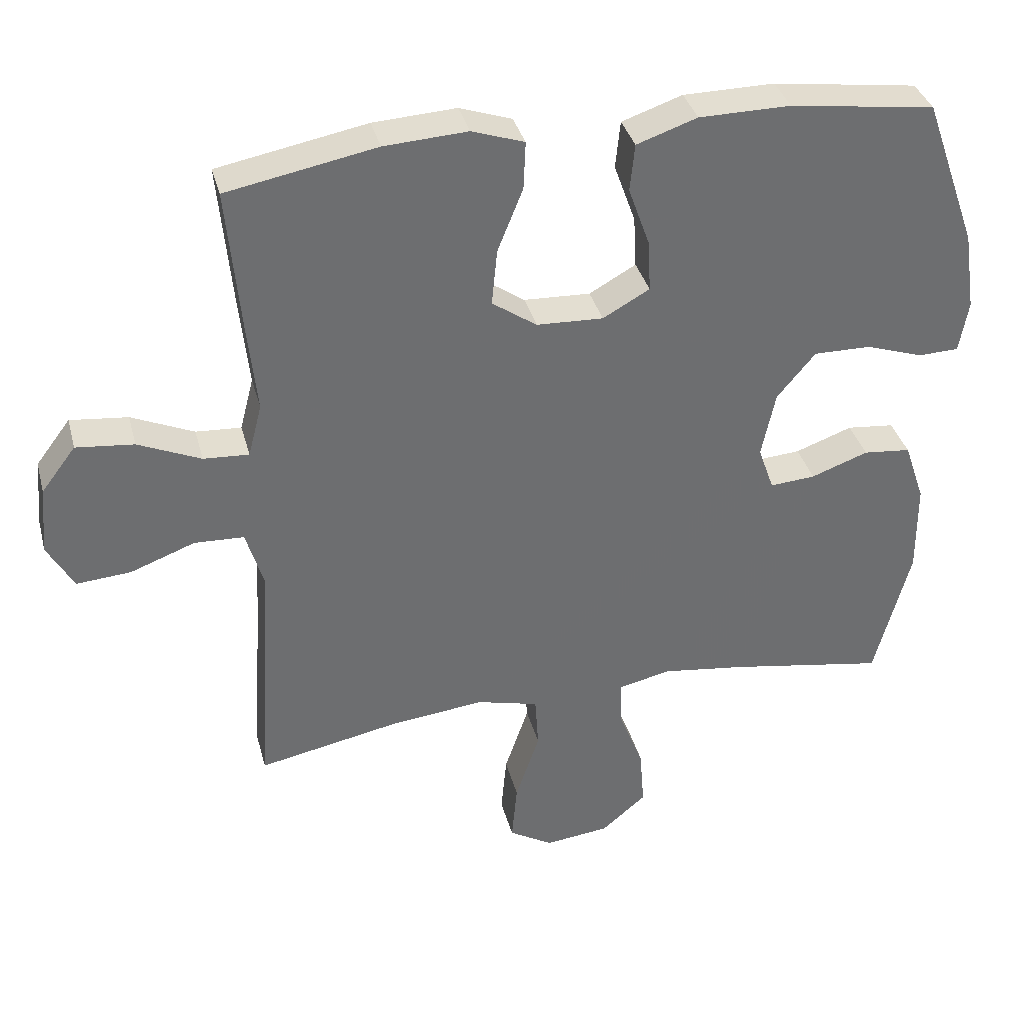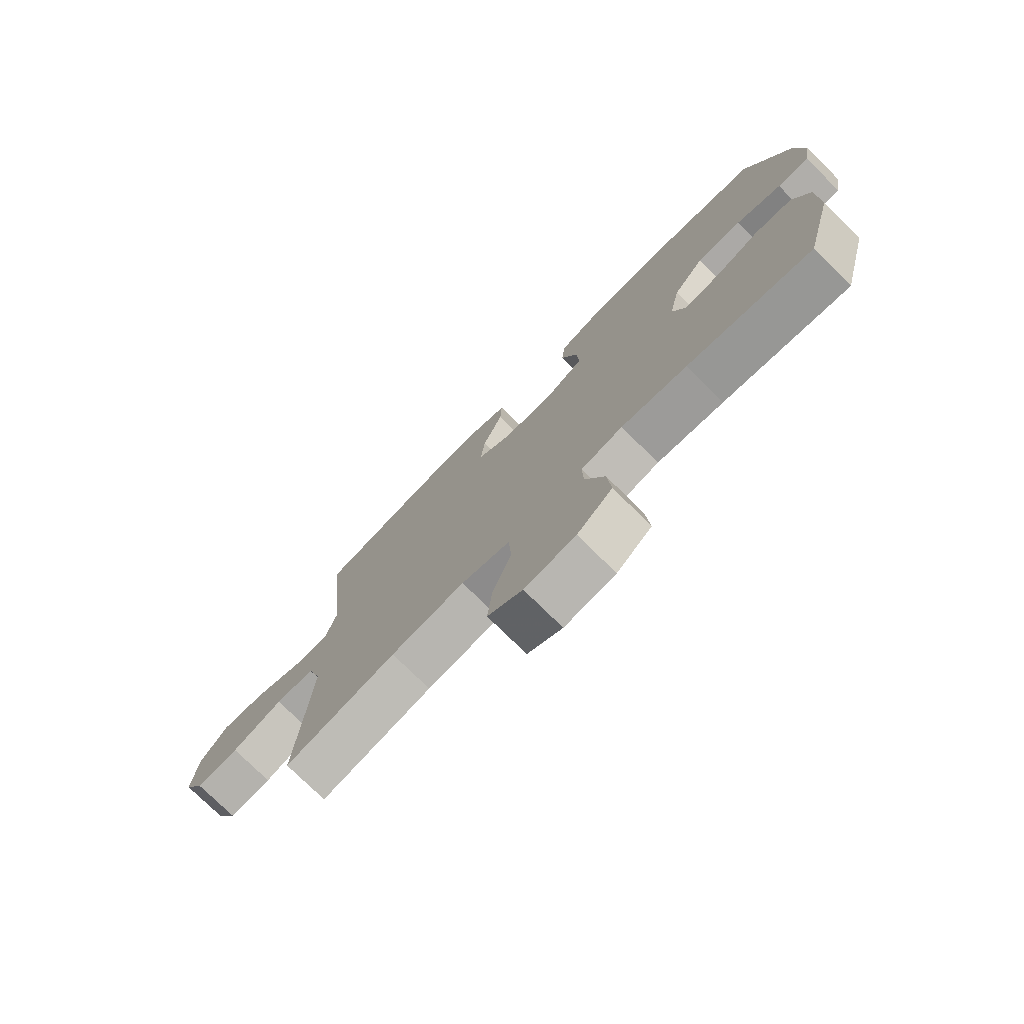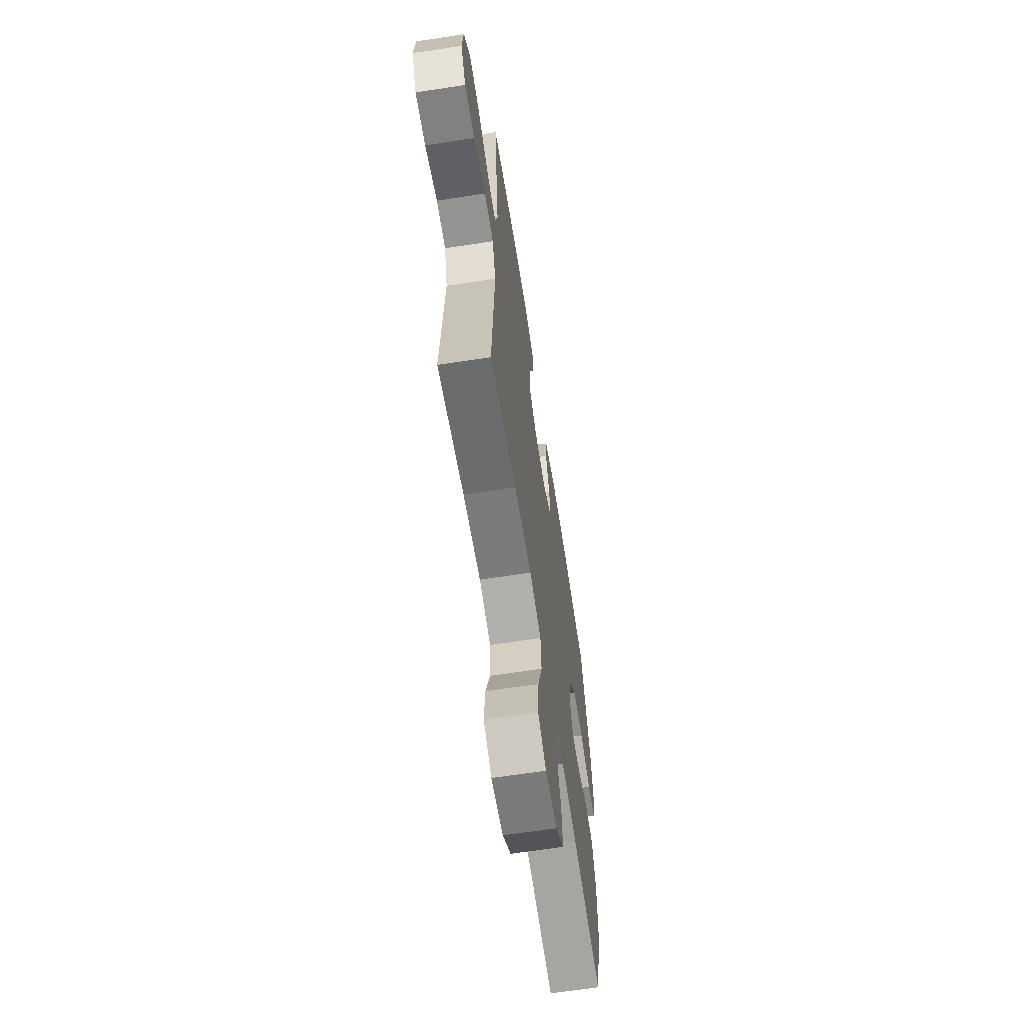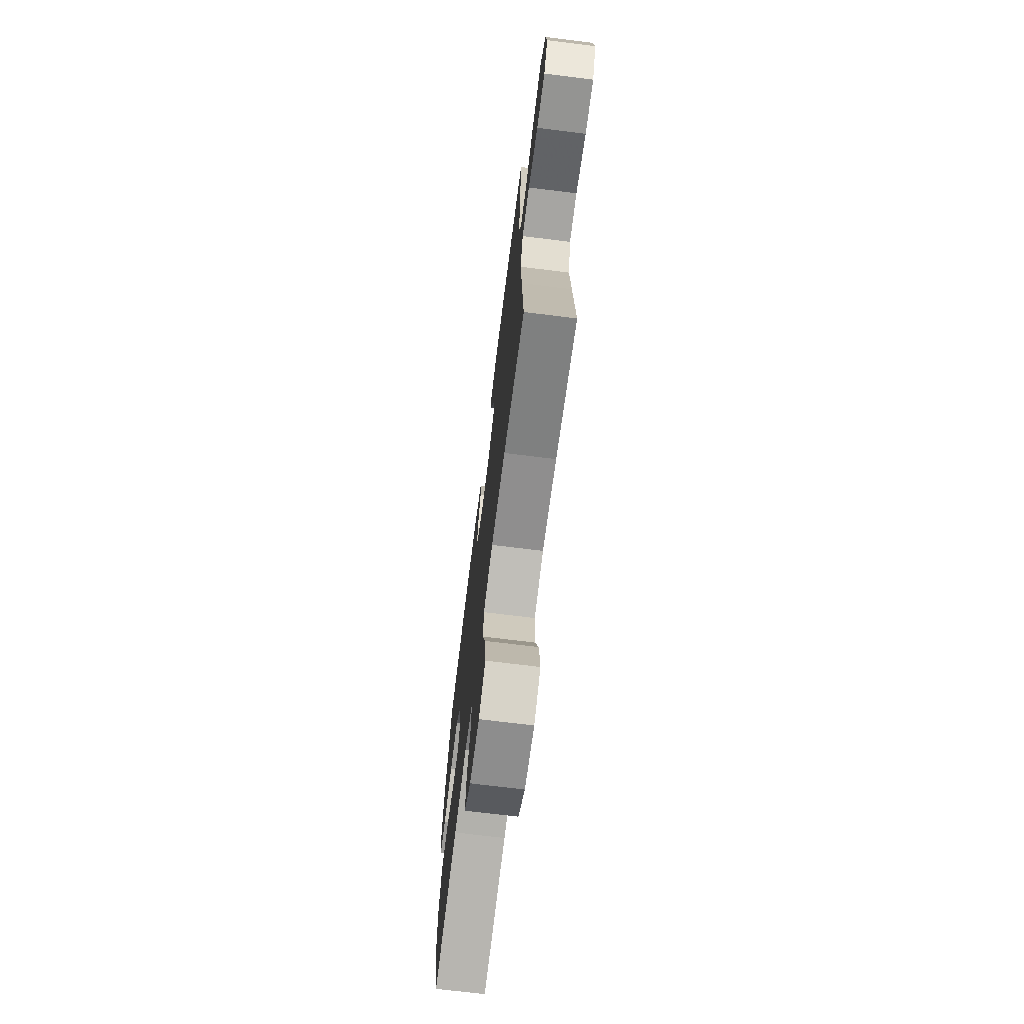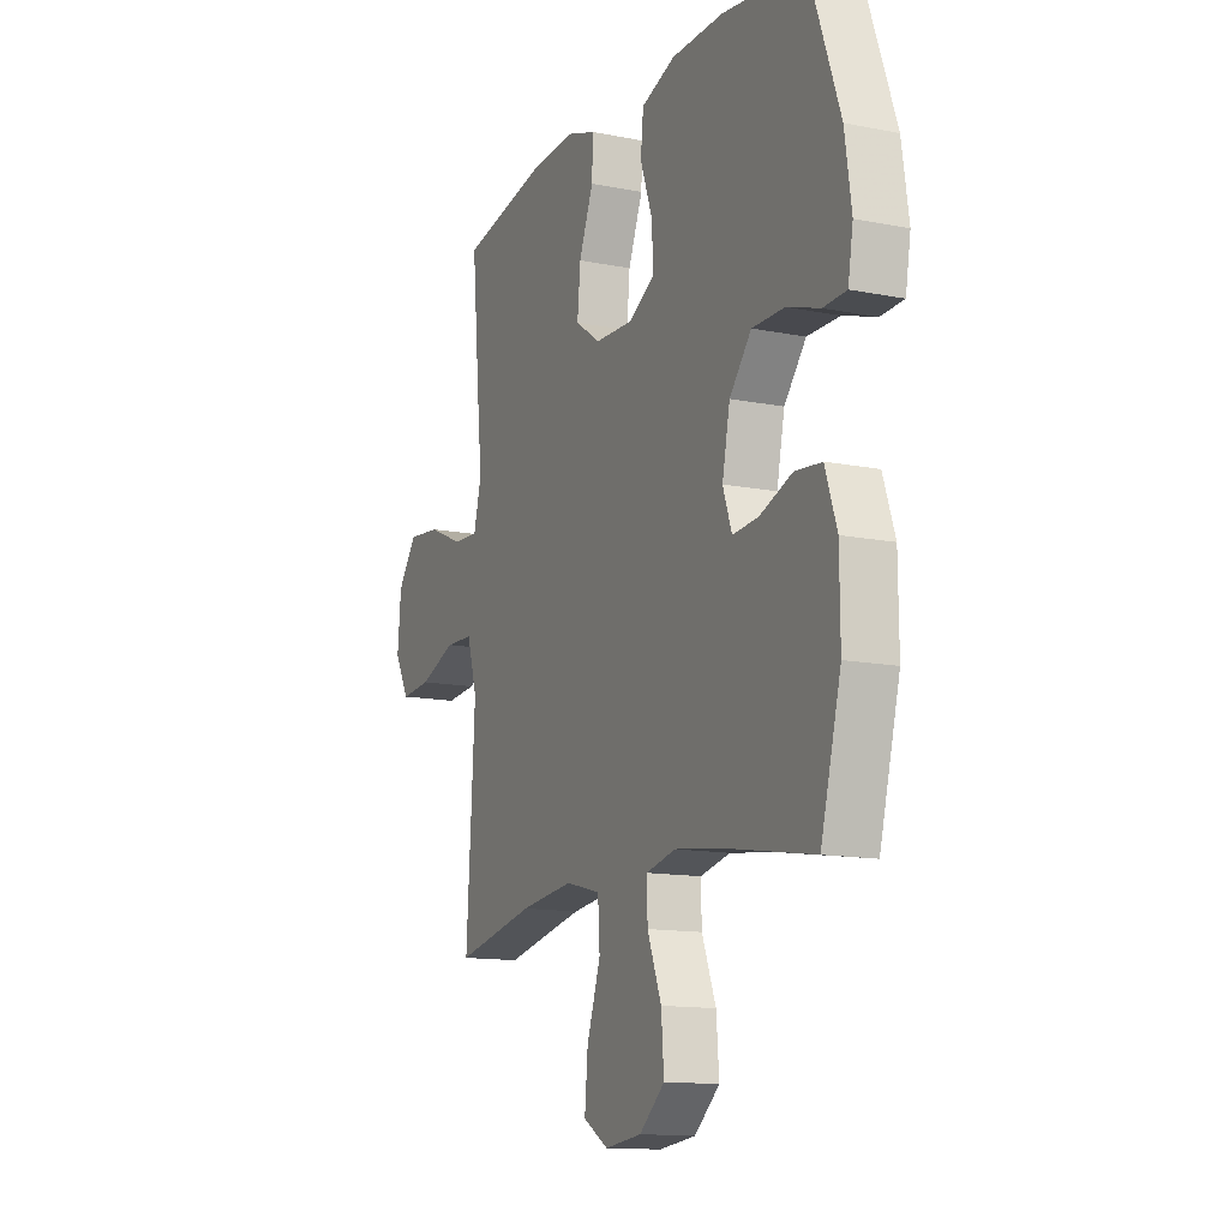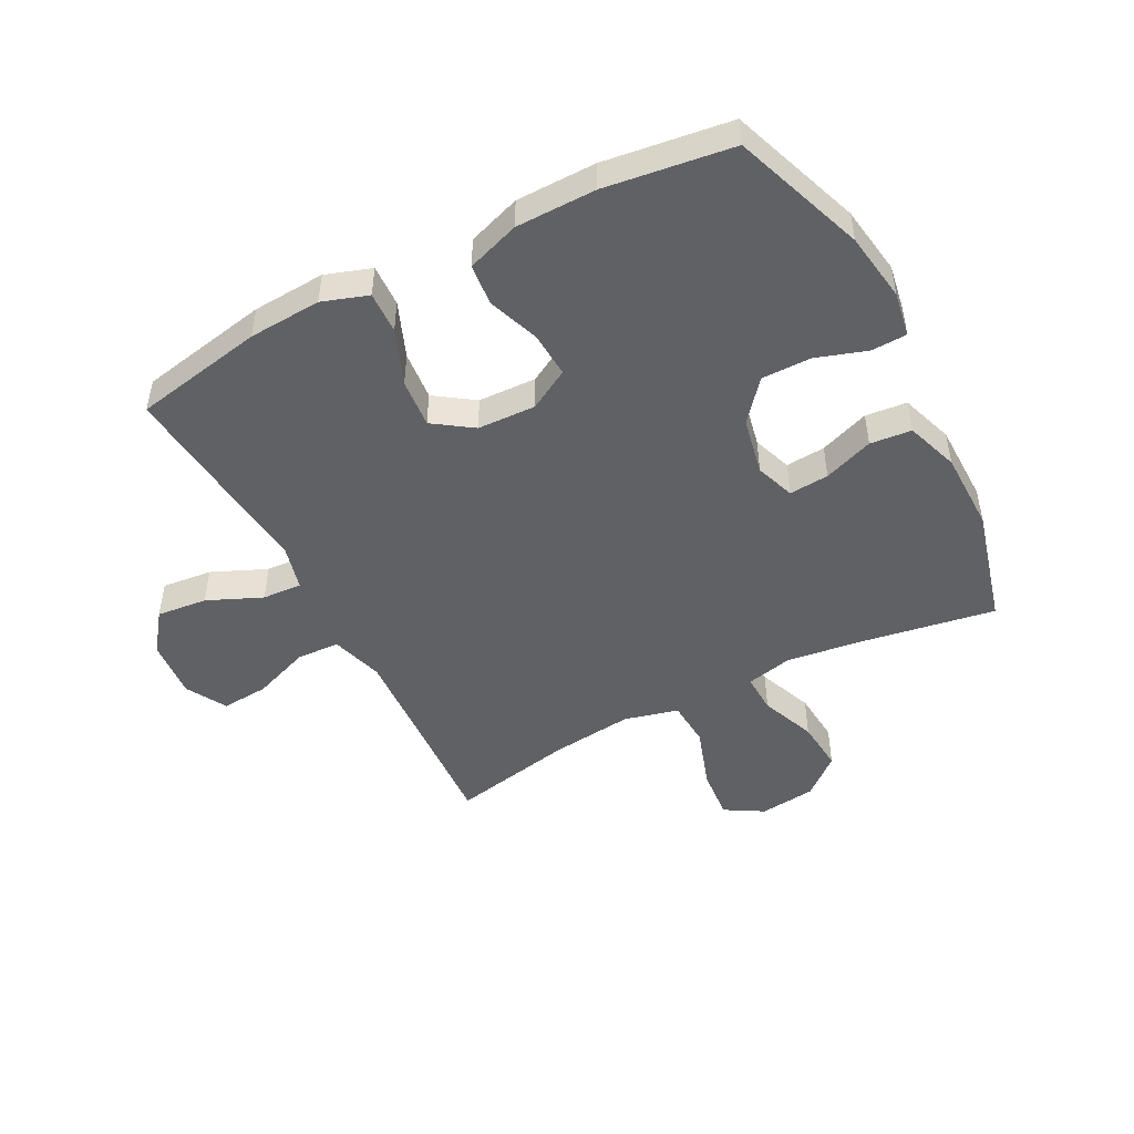
<metadata>
{"format":"obj","ext":"obj","renderer":"f3d","projection":"perspective","resolution":1024,"background":"white","views":[{"elev":36.0,"azim":-14.4,"up":"+Z"},{"elev":-76.2,"azim":45.4,"up":"+Z"},{"elev":-64.6,"azim":-81.2,"up":"+Z"},{"elev":-71.3,"azim":-97.1,"up":"+Z"},{"elev":-13.3,"azim":65.7,"up":"+Z"},{"elev":-48.1,"azim":27.7,"up":"+Y"}]}
</metadata>
<code>
v -0.5 0.07 -0.5
v -0.486 0.07 -0.281
v -0.478 0.07 -0.146
v -0.504 0.07 -0.059
v -0.576 0.07 -0.056
v -0.67 0.07 -0.091
v -0.749 0.07 -0.097
v -0.787 0.07 -0.029
v -0.778 0.07 0.07
v -0.728 0.07 0.136
v -0.644 0.07 0.127
v -0.553 0.07 0.087
v -0.487 0.07 0.083
v -0.467 0.07 0.16
v -0.48 0.07 0.284
v -0.5 0.07 0.5
v -0.283 0.07 0.541
v -0.162 0.07 0.548
v -0.086 0.07 0.522
v -0.089 0.07 0.452
v -0.126 0.07 0.36
v -0.134 0.07 0.278
v -0.069 0.07 0.233
v 0.028 0.07 0.229
v 0.096 0.07 0.267
v 0.092 0.07 0.342
v 0.061 0.07 0.429
v 0.068 0.07 0.498
v 0.156 0.07 0.528
v 0.289 0.07 0.529
v 0.5 0.07 0.5
v 0.578 0.07 0.281
v 0.595 0.07 0.166
v 0.582 0.07 0.091
v 0.523 0.07 0.089
v 0.439 0.07 0.117
v 0.356 0.07 0.118
v 0.3 0.07 0.051
v 0.28 0.07 -0.045
v 0.303 0.07 -0.11
v 0.369 0.07 -0.105
v 0.452 0.07 -0.075
v 0.521 0.07 -0.082
v 0.551 0.07 -0.17
v 0.552 0.07 -0.304
v 0.5 0.07 -0.5
v 0.271 0.07 -0.461
v 0.15 0.07 -0.445
v 0.073 0.07 -0.462
v 0.075 0.07 -0.528
v 0.111 0.07 -0.62
v 0.118 0.07 -0.707
v 0.053 0.07 -0.762
v -0.041 0.07 -0.773
v -0.105 0.07 -0.735
v -0.097 0.07 -0.648
v -0.062 0.07 -0.545
v -0.067 0.07 -0.467
v -0.157 0.07 -0.444
v -0.294 0.07 -0.459
v -0.5 0 -0.5
v -0.486 0 -0.281
v -0.478 0 -0.146
v -0.504 0 -0.059
v -0.576 0 -0.056
v -0.67 0 -0.091
v -0.749 0 -0.097
v -0.787 0 -0.029
v -0.778 0 0.07
v -0.728 0 0.136
v -0.644 0 0.127
v -0.553 0 0.087
v -0.487 0 0.083
v -0.467 0 0.16
v -0.48 0 0.284
v -0.5 0 0.5
v -0.283 0 0.541
v -0.162 0 0.548
v -0.086 0 0.522
v -0.089 0 0.452
v -0.126 0 0.36
v -0.134 0 0.278
v -0.069 0 0.233
v 0.028 0 0.229
v 0.096 0 0.267
v 0.092 0 0.342
v 0.061 0 0.429
v 0.068 0 0.498
v 0.156 0 0.528
v 0.289 0 0.529
v 0.5 0 0.5
v 0.578 0 0.281
v 0.595 0 0.166
v 0.582 0 0.091
v 0.523 0 0.089
v 0.439 0 0.117
v 0.356 0 0.118
v 0.3 0 0.051
v 0.28 0 -0.045
v 0.303 0 -0.11
v 0.369 0 -0.105
v 0.452 0 -0.075
v 0.521 0 -0.082
v 0.551 0 -0.17
v 0.552 0 -0.304
v 0.5 0 -0.5
v 0.271 0 -0.461
v 0.15 0 -0.445
v 0.073 0 -0.462
v 0.075 0 -0.528
v 0.111 0 -0.62
v 0.118 0 -0.707
v 0.053 0 -0.762
v -0.041 0 -0.773
v -0.105 0 -0.735
v -0.097 0 -0.648
v -0.062 0 -0.545
v -0.067 0 -0.467
v -0.157 0 -0.444
v -0.294 0 -0.459
f 55 56 57
f 54 55 57
f 53 54 57
f 52 53 57
f 51 52 57
f 50 51 57
f 49 50 57 58
f 48 49 58 59
f 45 46 47
f 44 45 47
f 43 44 47
f 42 43 47
f 41 42 47
f 40 41 47 48
f 39 40 48 59
f 34 35 36
f 33 34 36
f 32 33 36
f 31 32 36
f 30 31 36
f 29 30 36
f 28 29 36
f 27 28 36
f 26 27 36
f 25 26 36 37
f 24 25 37 38
f 19 20 21
f 18 19 21
f 17 18 21
f 16 17 21
f 15 16 21
f 14 15 21
f 13 14 21 22
f 10 11 12
f 9 10 12
f 8 9 12
f 7 8 12
f 6 7 12
f 5 6 12
f 4 5 12 13
f 13 22 23
f 4 13 23
f 3 4 23
f 60 1 2
f 39 59 60
f 38 39 60
f 24 38 60
f 23 24 60
f 3 23 60
f 2 3 60
f 117 116 115
f 117 115 114
f 117 114 113
f 117 113 112
f 117 112 111
f 117 111 110
f 118 117 110 109
f 119 118 109 108
f 107 106 105
f 107 105 104
f 107 104 103
f 107 103 102
f 107 102 101
f 108 107 101 100
f 119 108 100 99
f 96 95 94
f 96 94 93
f 96 93 92
f 96 92 91
f 96 91 90
f 96 90 89
f 96 89 88
f 96 88 87
f 96 87 86
f 97 96 86 85
f 98 97 85 84
f 81 80 79
f 81 79 78
f 81 78 77
f 81 77 76
f 81 76 75
f 81 75 74
f 82 81 74 73
f 72 71 70
f 72 70 69
f 72 69 68
f 72 68 67
f 72 67 66
f 72 66 65
f 73 72 65 64
f 83 82 73
f 83 73 64
f 83 64 63
f 62 61 120
f 120 119 99
f 120 99 98
f 120 98 84
f 120 84 83
f 120 83 63
f 120 63 62
f 1 61 62 2
f 2 62 63 3
f 3 63 64 4
f 4 64 65 5
f 5 65 66 6
f 6 66 67 7
f 7 67 68 8
f 8 68 69 9
f 9 69 70 10
f 10 70 71 11
f 11 71 72 12
f 12 72 73 13
f 13 73 74 14
f 14 74 75 15
f 15 75 76 16
f 16 76 77 17
f 17 77 78 18
f 18 78 79 19
f 19 79 80 20
f 20 80 81 21
f 21 81 82 22
f 22 82 83 23
f 23 83 84 24
f 24 84 85 25
f 25 85 86 26
f 26 86 87 27
f 27 87 88 28
f 28 88 89 29
f 29 89 90 30
f 30 90 91 31
f 31 91 92 32
f 32 92 93 33
f 33 93 94 34
f 34 94 95 35
f 35 95 96 36
f 36 96 97 37
f 37 97 98 38
f 38 98 99 39
f 39 99 100 40
f 40 100 101 41
f 41 101 102 42
f 42 102 103 43
f 43 103 104 44
f 44 104 105 45
f 45 105 106 46
f 46 106 107 47
f 47 107 108 48
f 48 108 109 49
f 49 109 110 50
f 50 110 111 51
f 51 111 112 52
f 52 112 113 53
f 53 113 114 54
f 54 114 115 55
f 55 115 116 56
f 56 116 117 57
f 57 117 118 58
f 58 118 119 59
f 59 119 120 60
f 60 120 61 1

</code>
